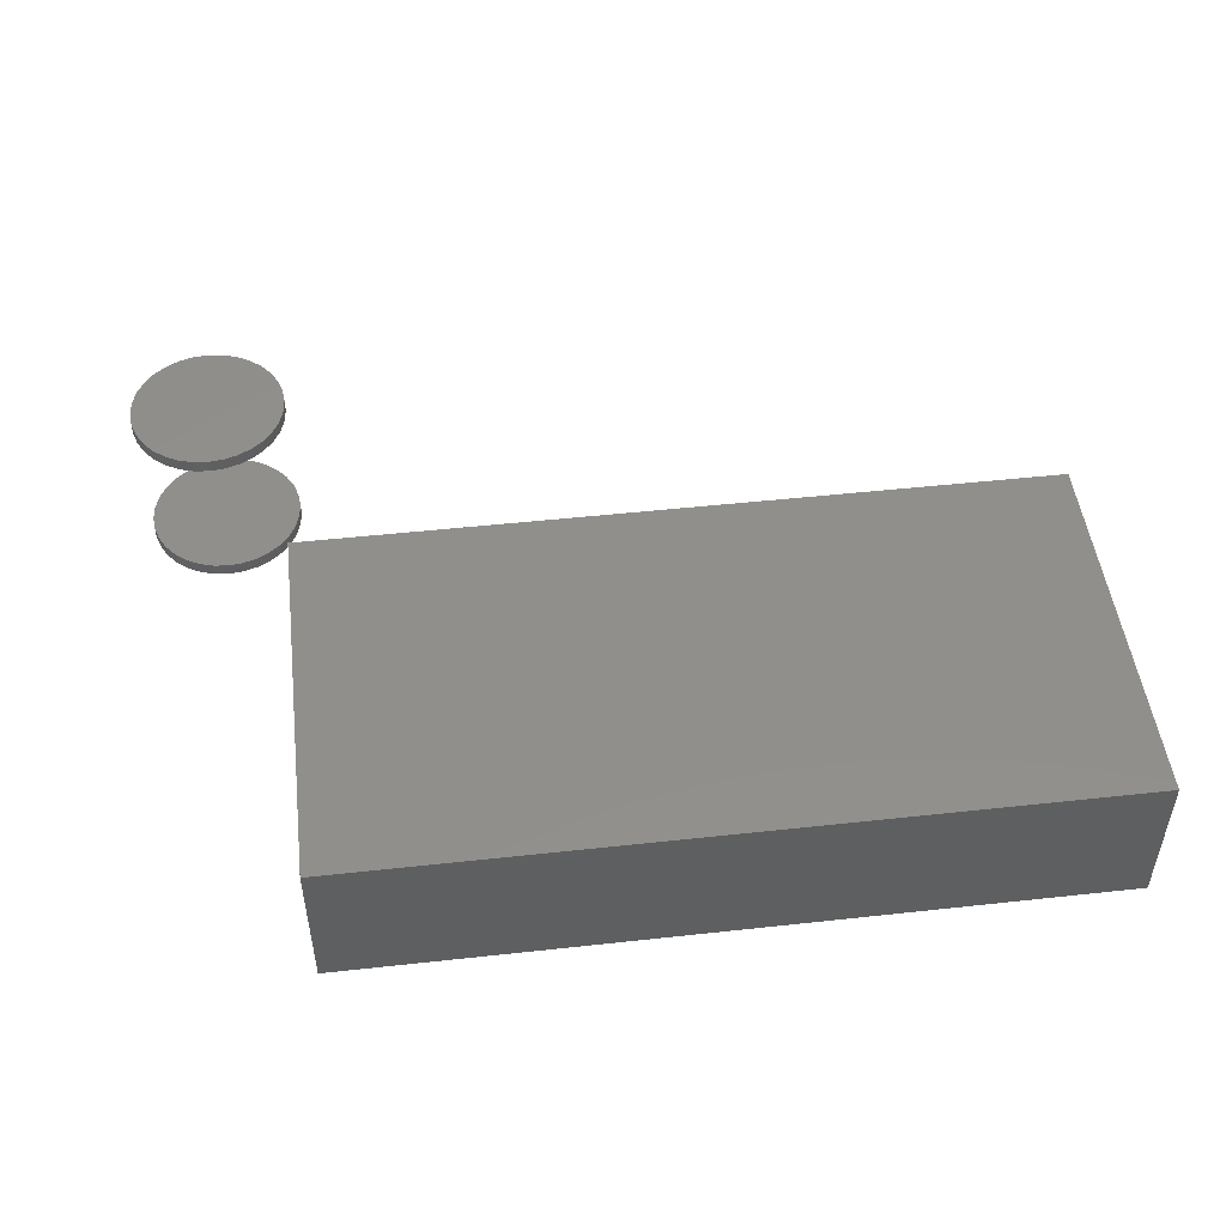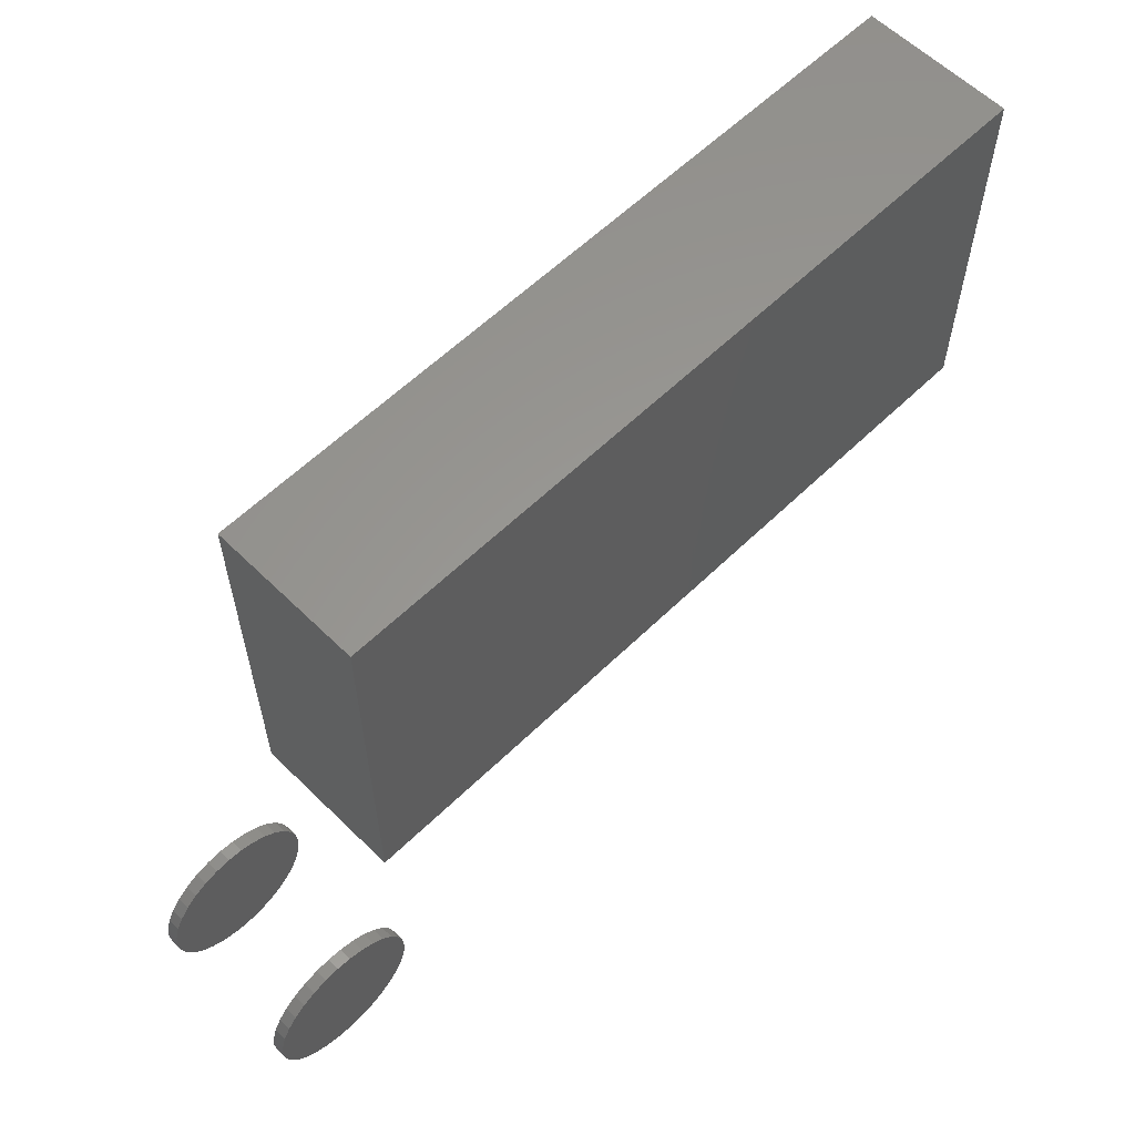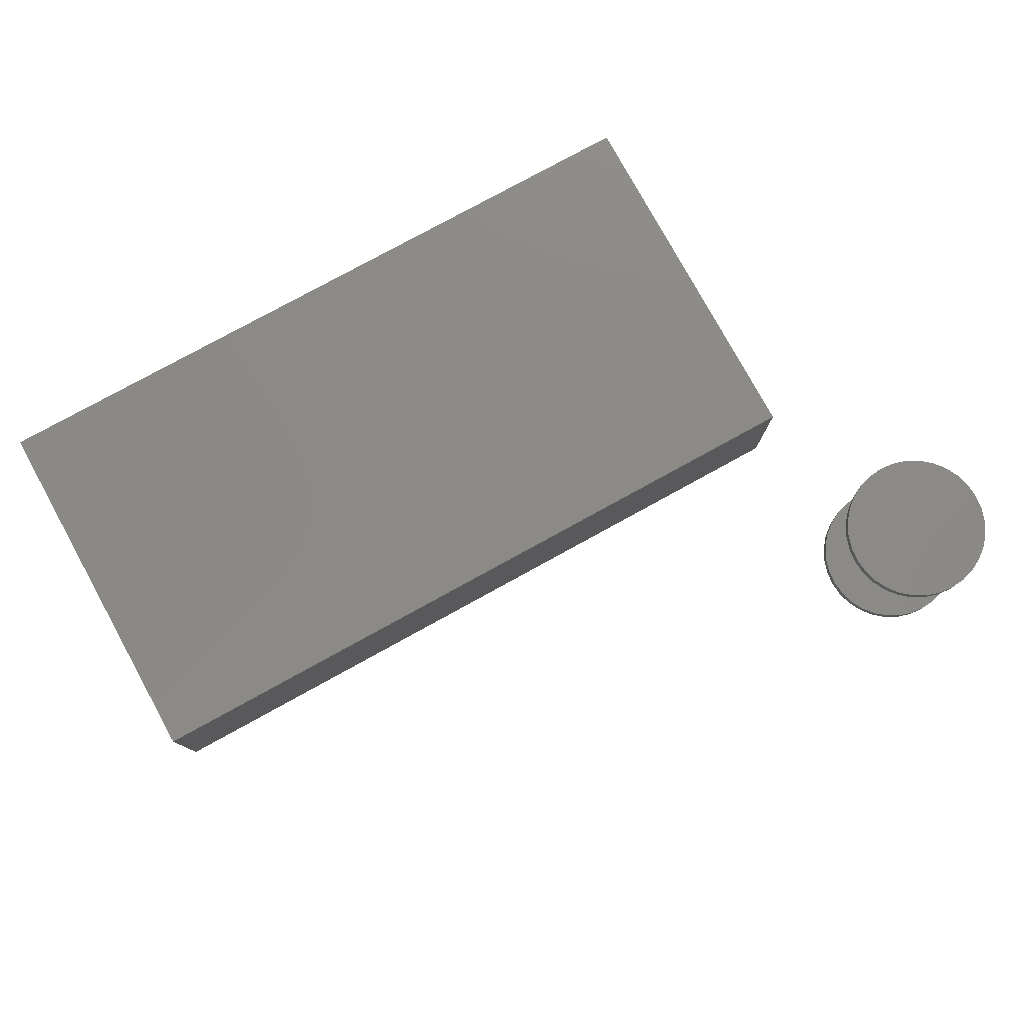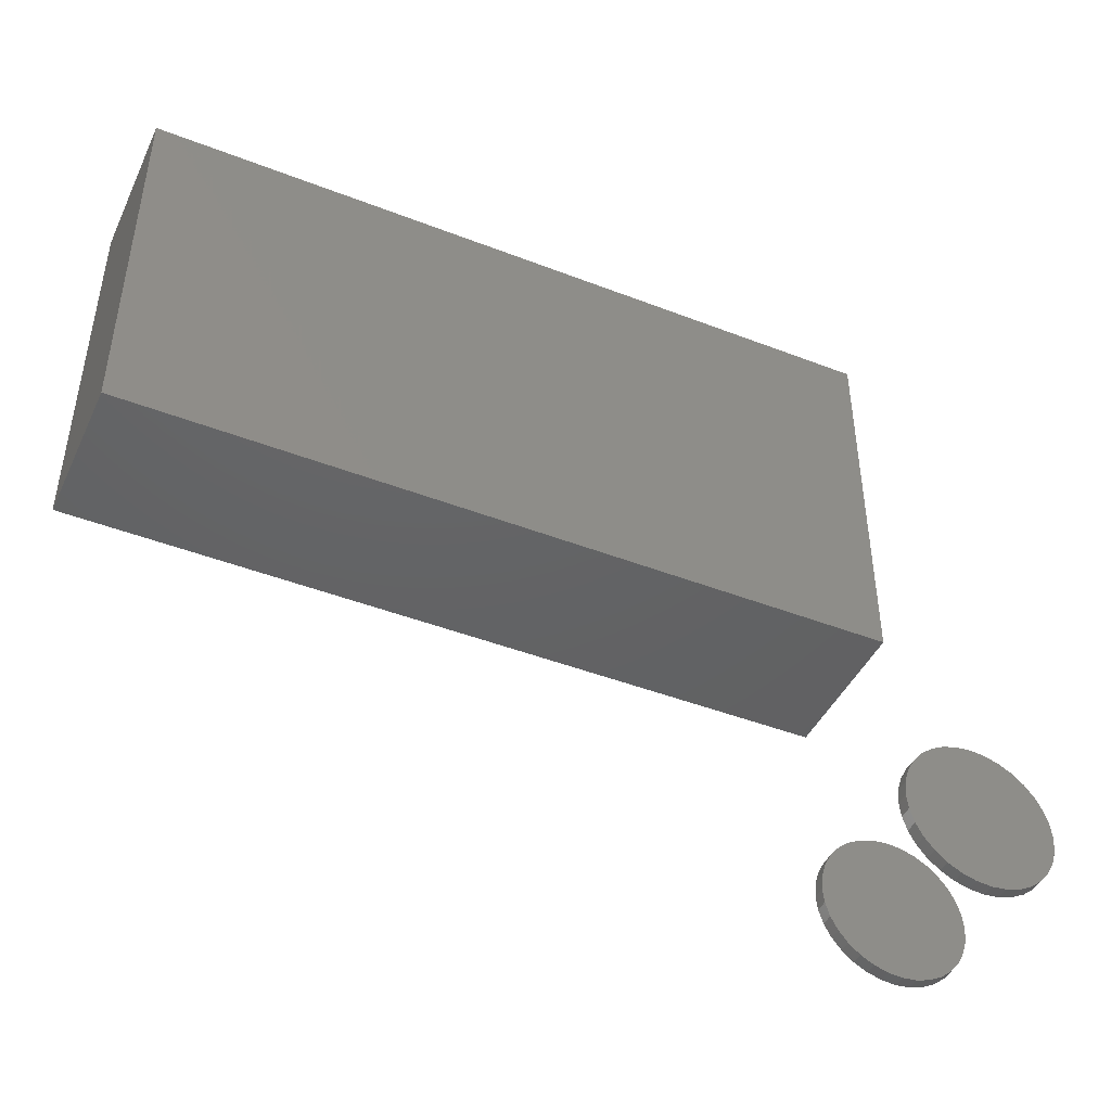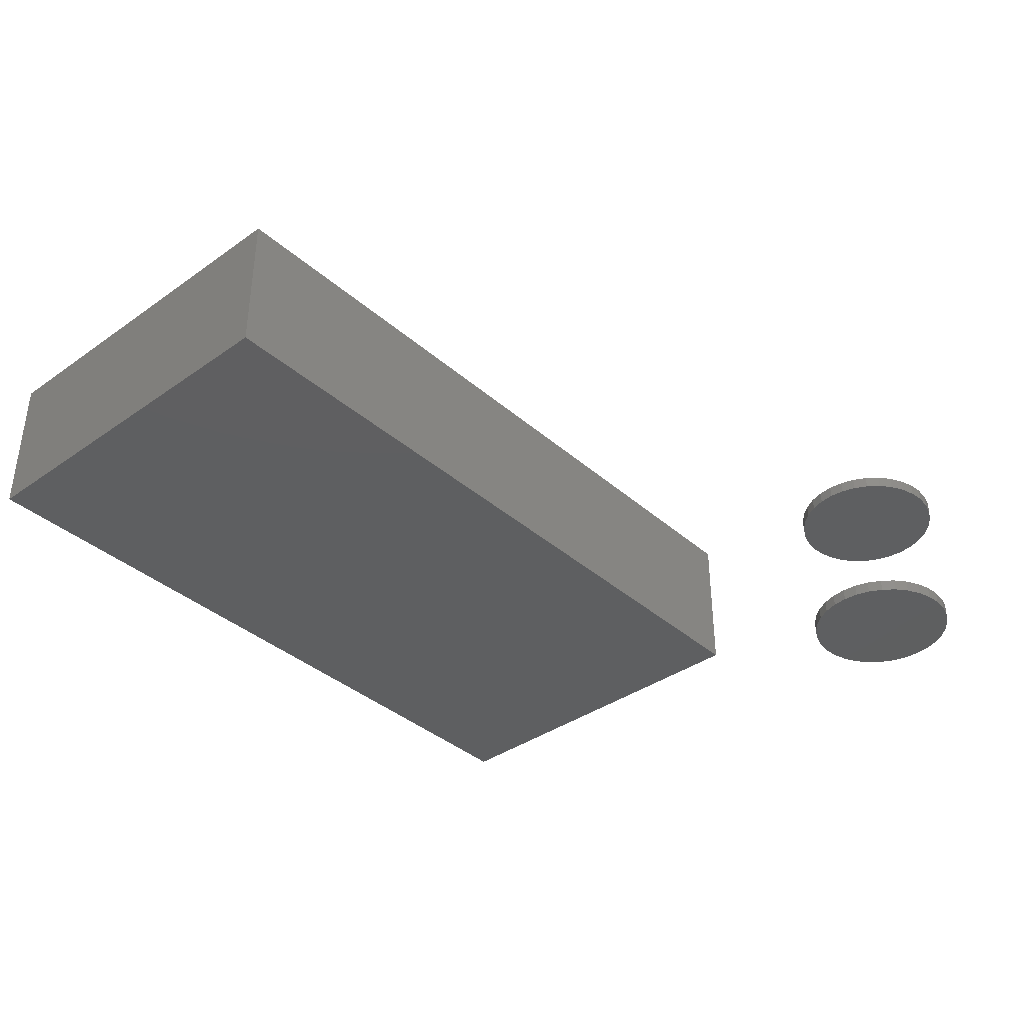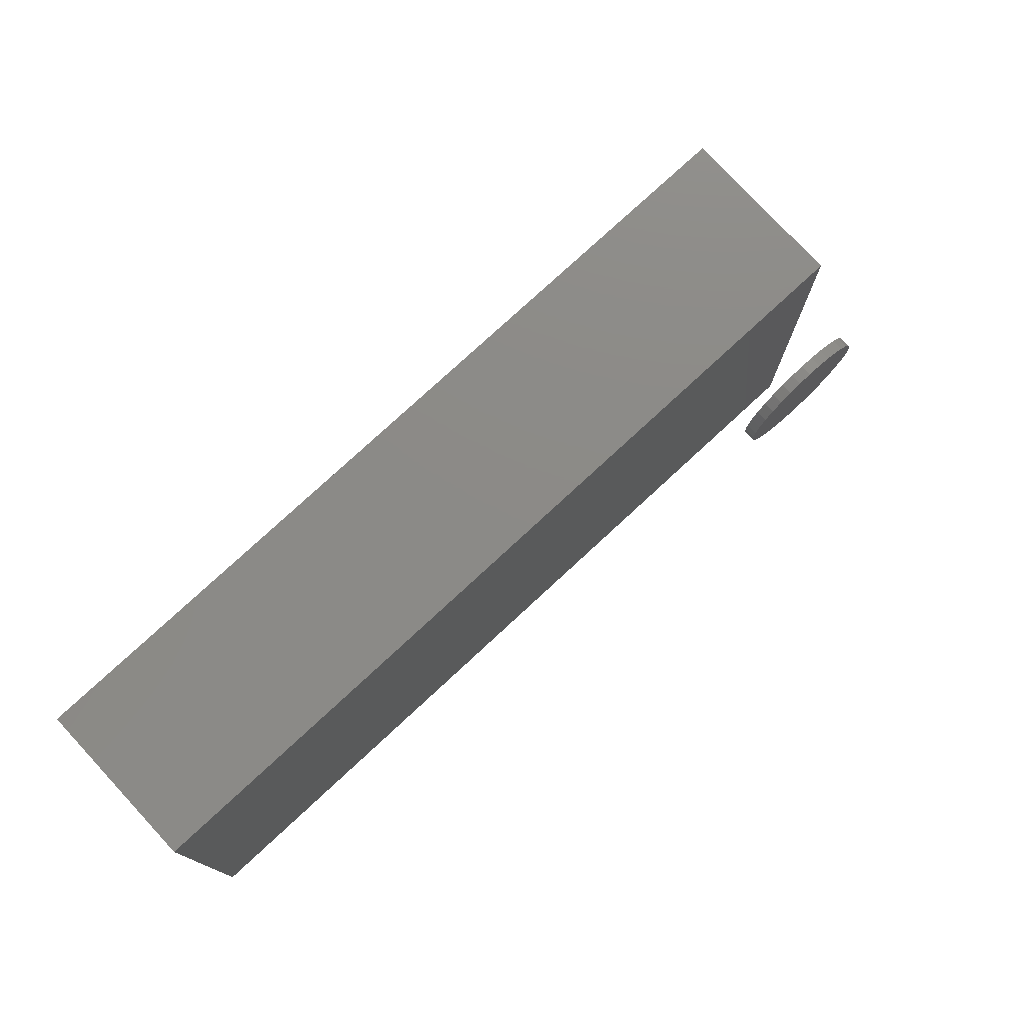
<metadata>
{"format":"stl","ext":"stl","renderer":"f3d","projection":"perspective","resolution":1024,"background":"white","views":[{"elev":49.4,"azim":173.1,"up":"+Z"},{"elev":59.5,"azim":135.1,"up":"+Y"},{"elev":78.5,"azim":-28.8,"up":"+Z"},{"elev":-44.6,"azim":-24.3,"up":"+Y"},{"elev":-37.6,"azim":-48.0,"up":"+Z"},{"elev":77.2,"azim":-42.8,"up":"+Y"}]}
</metadata>
<code>
# stl→obj: 136 verts, 260 faces
v -0.4688 0.2344 0.1875
v 0.4688 0.2344 0.1875
v -0.4688 0.7081 0.1875
v 0.4688 0.7081 0.1875
v -0.4688 0.2344 0
v -0.4688 0.7081 0
v 0.4688 0.2344 0
v 0.4688 0.7081 0
v 0.4658 0.002467 0.1797
v 0.4658 0.002467 0.1953
v 0.4676 0.02095 0.1797
v 0.4676 0.02095 0.1953
v 0.473 0.03872 0.1797
v 0.473 0.03872 0.1953
v 0.4818 0.0551 0.1797
v 0.4818 0.0551 0.1953
v 0.4935 0.06946 0.1797
v 0.4935 0.06946 0.1953
v 0.5079 0.08124 0.1797
v 0.5079 0.08124 0.1953
v 0.5243 0.08999 0.1797
v 0.5243 0.08999 0.1953
v 0.542 0.09538 0.1797
v 0.542 0.09538 0.1953
v 0.5605 0.0972 0.1797
v 0.5605 0.0972 0.1953
v 0.579 0.09538 0.1797
v 0.579 0.09538 0.1953
v 0.5968 0.08999 0.1797
v 0.5968 0.08999 0.1953
v 0.6132 0.08124 0.1797
v 0.6132 0.08124 0.1953
v 0.6275 0.06946 0.1797
v 0.6275 0.06946 0.1953
v 0.6393 0.0551 0.1797
v 0.6393 0.0551 0.1953
v 0.6481 0.03872 0.1797
v 0.6481 0.03872 0.1953
v 0.6534 0.02095 0.1797
v 0.6534 0.02095 0.1953
v 0.6553 0.002467 0.1797
v 0.6553 0.002467 0.1953
v 0.4658 0.002467 -0.007812
v 0.4658 0.002467 0.007812
v 0.4676 0.02095 -0.007812
v 0.4676 0.02095 0.007812
v 0.473 0.03872 -0.007812
v 0.473 0.03872 0.007812
v 0.4818 0.0551 -0.007812
v 0.4818 0.0551 0.007812
v 0.4935 0.06946 -0.007812
v 0.4935 0.06946 0.007812
v 0.5079 0.08124 -0.007812
v 0.5079 0.08124 0.007812
v 0.5243 0.08999 -0.007812
v 0.5243 0.08999 0.007812
v 0.542 0.09538 -0.007812
v 0.542 0.09538 0.007812
v 0.5605 0.0972 -0.007812
v 0.5605 0.0972 0.007812
v 0.579 0.09538 -0.007812
v 0.579 0.09538 0.007812
v 0.5968 0.08999 -0.007812
v 0.5968 0.08999 0.007812
v 0.6132 0.08124 -0.007812
v 0.6132 0.08124 0.007812
v 0.6275 0.06946 -0.007812
v 0.6275 0.06946 0.007812
v 0.6393 0.0551 -0.007812
v 0.6393 0.0551 0.007812
v 0.6481 0.03872 -0.007812
v 0.6481 0.03872 0.007812
v 0.6534 0.02095 -0.007812
v 0.6534 0.02095 0.007812
v 0.6553 0.002467 -0.007812
v 0.6553 0.002467 0.007812
v 0.6534 -0.01602 0.1797
v 0.6534 -0.01602 0.1953
v 0.6481 -0.03379 0.1797
v 0.6481 -0.03379 0.1953
v 0.6393 -0.05017 0.1797
v 0.6393 -0.05017 0.1953
v 0.6275 -0.06452 0.1797
v 0.6275 -0.06452 0.1953
v 0.6132 -0.0763 0.1797
v 0.6132 -0.0763 0.1953
v 0.5968 -0.08506 0.1797
v 0.5968 -0.08506 0.1953
v 0.579 -0.09045 0.1797
v 0.579 -0.09045 0.1953
v 0.5605 -0.09227 0.1797
v 0.5605 -0.09227 0.1953
v 0.542 -0.09045 0.1797
v 0.542 -0.09045 0.1953
v 0.5243 -0.08506 0.1797
v 0.5243 -0.08506 0.1953
v 0.5079 -0.0763 0.1797
v 0.5079 -0.0763 0.1953
v 0.4935 -0.06452 0.1797
v 0.4935 -0.06452 0.1953
v 0.4818 -0.05017 0.1797
v 0.4818 -0.05017 0.1953
v 0.473 -0.03379 0.1797
v 0.473 -0.03379 0.1953
v 0.4676 -0.01602 0.1797
v 0.4676 -0.01602 0.1953
v 0.6534 -0.01602 -0.007812
v 0.6534 -0.01602 0.007812
v 0.6481 -0.03379 -0.007812
v 0.6481 -0.03379 0.007812
v 0.6393 -0.05017 -0.007812
v 0.6393 -0.05017 0.007812
v 0.6275 -0.06452 -0.007812
v 0.6275 -0.06452 0.007812
v 0.6132 -0.0763 -0.007812
v 0.6132 -0.0763 0.007812
v 0.5968 -0.08506 -0.007812
v 0.5968 -0.08506 0.007812
v 0.579 -0.09045 -0.007812
v 0.579 -0.09045 0.007812
v 0.5605 -0.09227 -0.007812
v 0.5605 -0.09227 0.007812
v 0.542 -0.09045 -0.007812
v 0.542 -0.09045 0.007812
v 0.5243 -0.08506 -0.007812
v 0.5243 -0.08506 0.007812
v 0.5079 -0.0763 -0.007812
v 0.5079 -0.0763 0.007812
v 0.4935 -0.06452 -0.007812
v 0.4935 -0.06452 0.007812
v 0.4818 -0.05017 -0.007812
v 0.4818 -0.05017 0.007812
v 0.473 -0.03379 -0.007812
v 0.473 -0.03379 0.007812
v 0.4676 -0.01602 -0.007812
v 0.4676 -0.01602 0.007812
f 1 2 3
f 3 2 4
f 5 6 7
f 7 6 8
f 3 6 1
f 1 6 5
f 4 8 3
f 3 8 6
f 2 7 4
f 4 7 8
f 1 5 2
f 2 5 7
f 9 10 11
f 11 10 12
f 11 12 13
f 13 12 14
f 13 14 15
f 15 14 16
f 15 16 17
f 17 16 18
f 17 18 19
f 19 18 20
f 19 20 21
f 21 20 22
f 21 22 23
f 23 22 24
f 23 24 25
f 25 24 26
f 25 26 27
f 27 26 28
f 27 28 29
f 29 28 30
f 29 30 31
f 31 30 32
f 31 32 33
f 33 32 34
f 33 34 35
f 35 34 36
f 35 36 37
f 37 36 38
f 37 38 39
f 39 38 40
f 39 40 41
f 41 40 42
f 43 44 45
f 45 44 46
f 45 46 47
f 47 46 48
f 47 48 49
f 49 48 50
f 49 50 51
f 51 50 52
f 51 52 53
f 53 52 54
f 53 54 55
f 55 54 56
f 55 56 57
f 57 56 58
f 57 58 59
f 59 58 60
f 59 60 61
f 61 60 62
f 61 62 63
f 63 62 64
f 63 64 65
f 65 64 66
f 65 66 67
f 67 66 68
f 67 68 69
f 69 68 70
f 69 70 71
f 71 70 72
f 71 72 73
f 73 72 74
f 73 74 75
f 75 74 76
f 41 42 77
f 77 42 78
f 77 78 79
f 79 78 80
f 79 80 81
f 81 80 82
f 81 82 83
f 83 82 84
f 83 84 85
f 85 84 86
f 85 86 87
f 87 86 88
f 87 88 89
f 89 88 90
f 89 90 91
f 91 90 92
f 91 92 93
f 93 92 94
f 93 94 95
f 95 94 96
f 95 96 97
f 97 96 98
f 97 98 99
f 99 98 100
f 99 100 101
f 101 100 102
f 101 102 103
f 103 102 104
f 103 104 105
f 105 104 106
f 105 106 9
f 9 106 10
f 75 76 107
f 107 76 108
f 107 108 109
f 109 108 110
f 109 110 111
f 111 110 112
f 111 112 113
f 113 112 114
f 113 114 115
f 115 114 116
f 115 116 117
f 117 116 118
f 117 118 119
f 119 118 120
f 119 120 121
f 121 120 122
f 121 122 123
f 123 122 124
f 123 124 125
f 125 124 126
f 125 126 127
f 127 126 128
f 127 128 129
f 129 128 130
f 129 130 131
f 131 130 132
f 131 132 133
f 133 132 134
f 133 134 135
f 135 134 136
f 135 136 43
f 43 136 44
f 58 62 60
f 62 58 56
f 62 56 64
f 64 56 54
f 64 54 66
f 116 126 118
f 118 126 124
f 118 124 120
f 120 124 122
f 66 54 68
f 68 54 52
f 68 52 70
f 70 52 50
f 70 50 72
f 72 50 48
f 72 48 74
f 74 48 46
f 74 46 76
f 76 46 44
f 76 44 108
f 108 44 136
f 108 136 110
f 110 136 134
f 110 134 112
f 112 134 132
f 112 132 114
f 114 132 130
f 114 130 116
f 116 130 128
f 116 128 126
f 25 27 23
f 21 23 27
f 29 21 27
f 19 21 29
f 31 19 29
f 87 95 85
f 93 95 87
f 89 93 87
f 91 93 89
f 95 97 85
f 85 97 99
f 85 99 83
f 83 99 101
f 83 101 81
f 81 101 103
f 81 103 79
f 79 103 105
f 79 105 77
f 77 105 9
f 77 9 41
f 41 9 11
f 41 11 39
f 39 11 13
f 39 13 37
f 37 13 15
f 37 15 35
f 35 15 17
f 35 17 33
f 33 17 19
f 33 19 31
f 59 61 57
f 55 57 61
f 63 55 61
f 53 55 63
f 65 53 63
f 117 125 115
f 123 125 117
f 119 123 117
f 121 123 119
f 125 127 115
f 115 127 129
f 115 129 113
f 113 129 131
f 113 131 111
f 111 131 133
f 111 133 109
f 109 133 135
f 109 135 107
f 107 135 43
f 107 43 75
f 75 43 45
f 75 45 73
f 73 45 47
f 73 47 71
f 71 47 49
f 71 49 69
f 69 49 51
f 69 51 67
f 67 51 53
f 67 53 65
f 24 28 26
f 28 24 22
f 28 22 30
f 30 22 20
f 30 20 32
f 86 96 88
f 88 96 94
f 88 94 90
f 90 94 92
f 32 20 34
f 34 20 18
f 34 18 36
f 36 18 16
f 36 16 38
f 38 16 14
f 38 14 40
f 40 14 12
f 40 12 42
f 42 12 10
f 42 10 78
f 78 10 106
f 78 106 80
f 80 106 104
f 80 104 82
f 82 104 102
f 82 102 84
f 84 102 100
f 84 100 86
f 86 100 98
f 86 98 96

</code>
